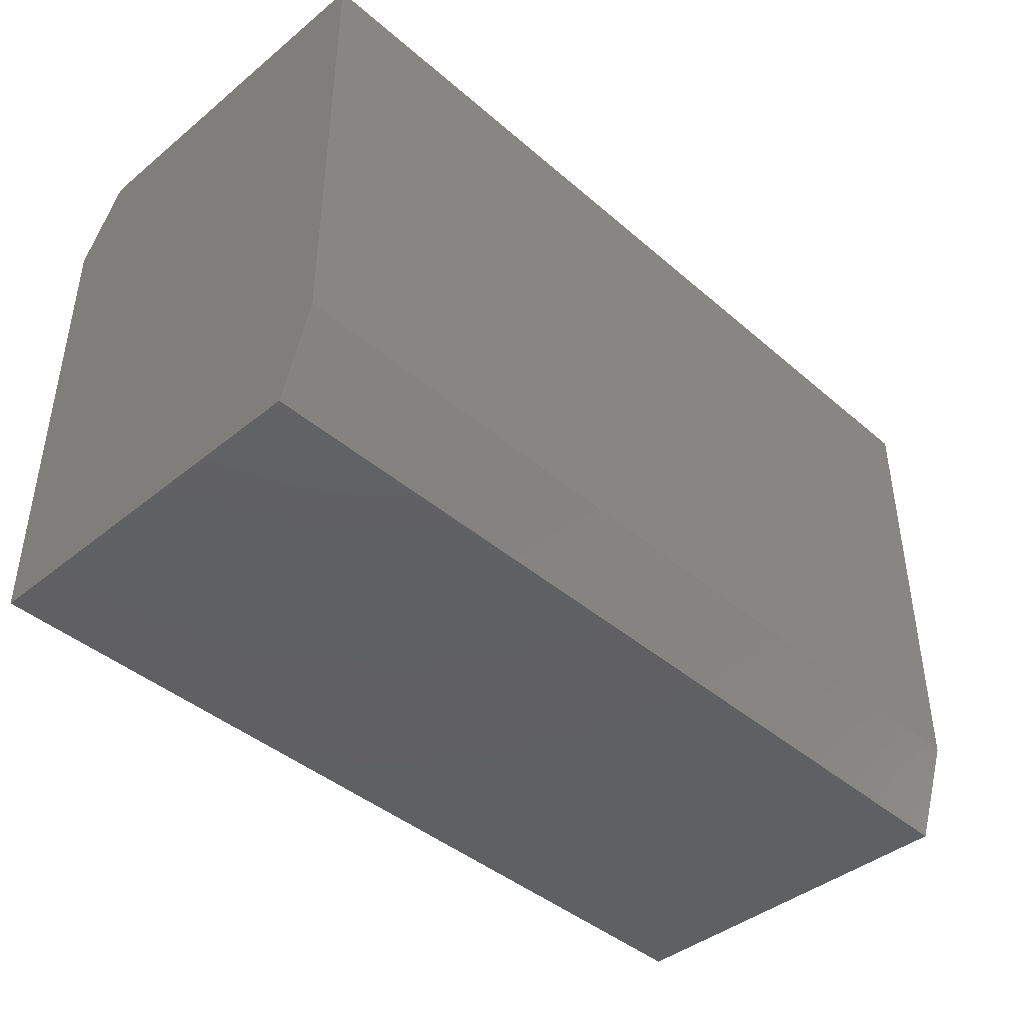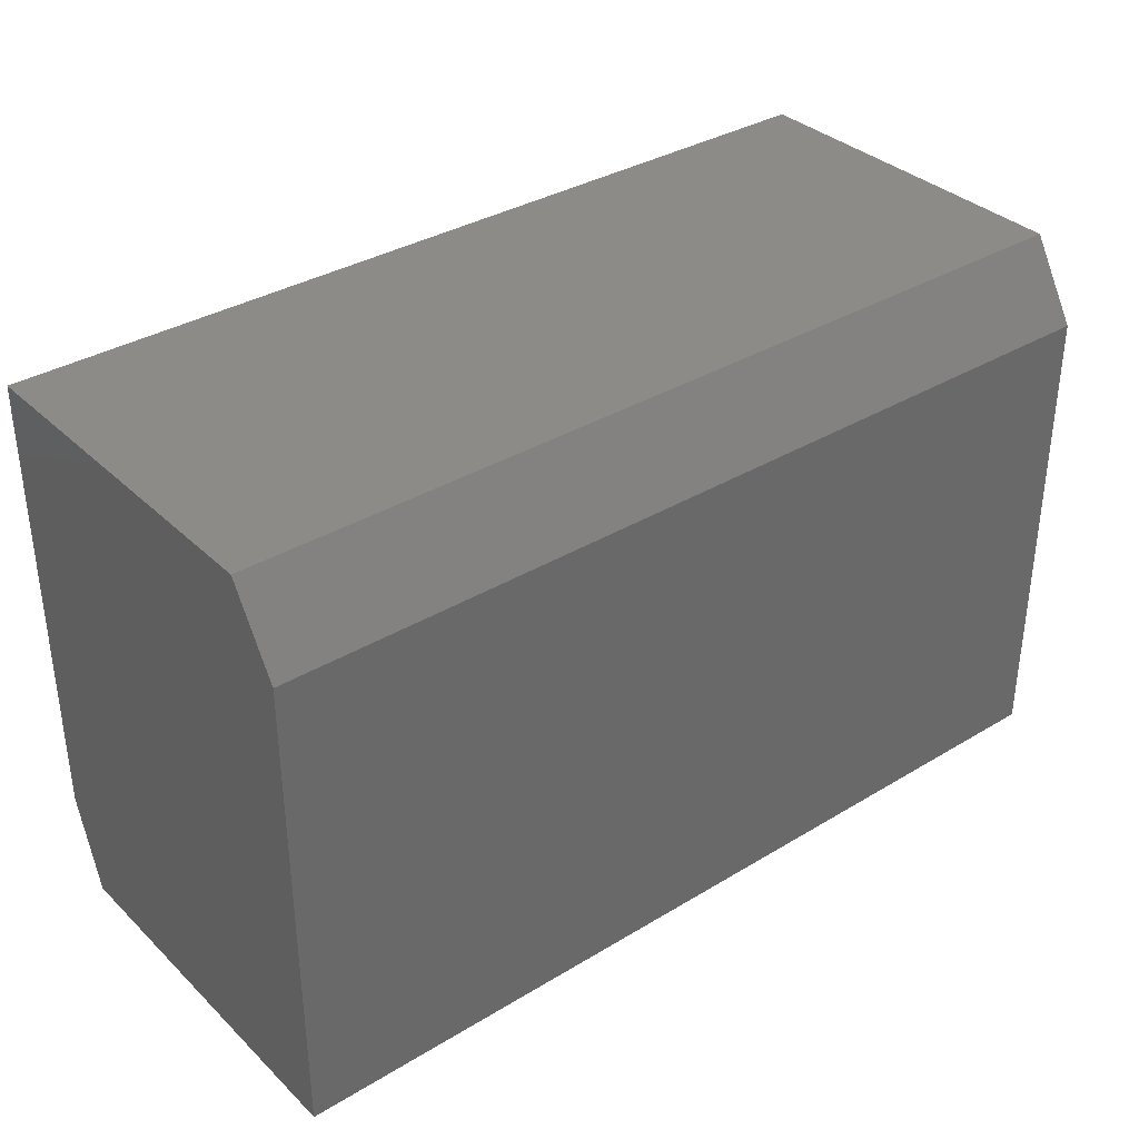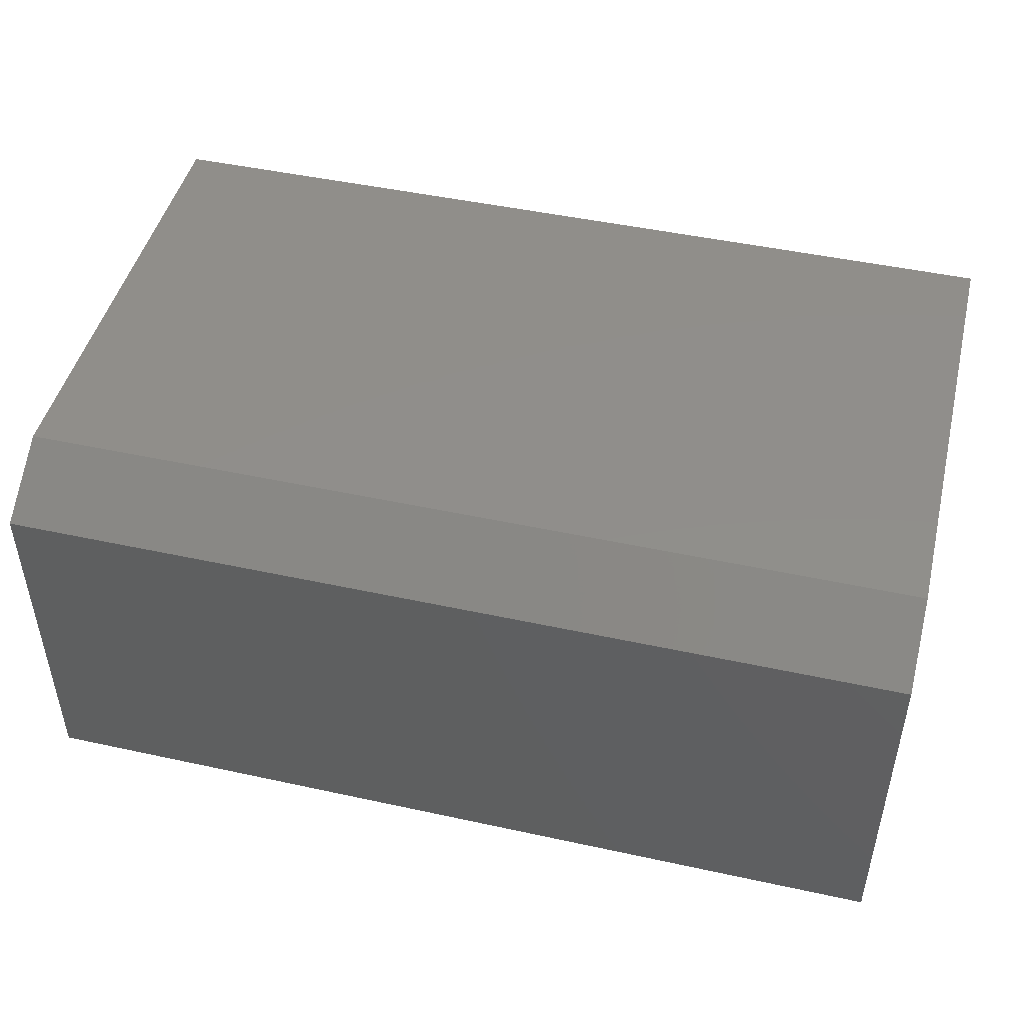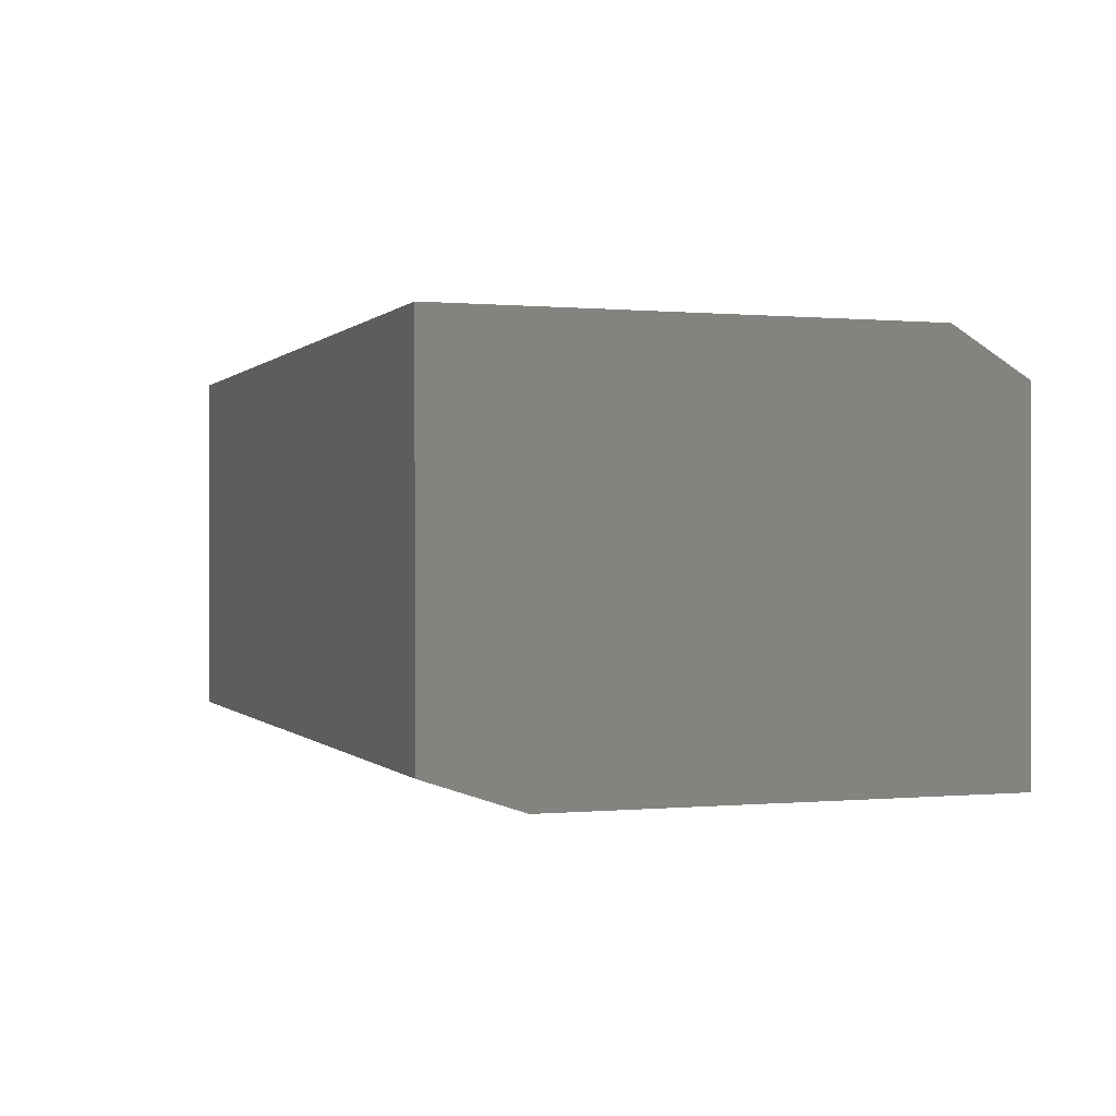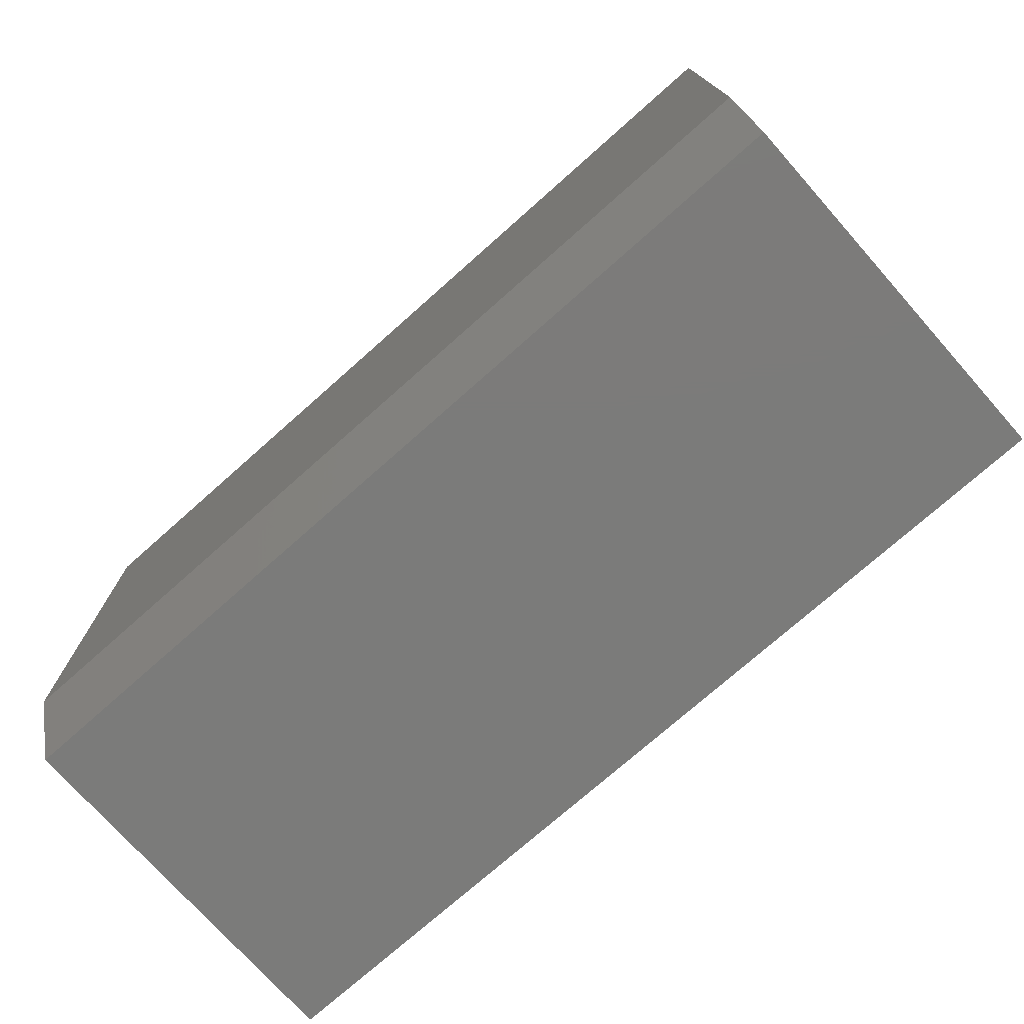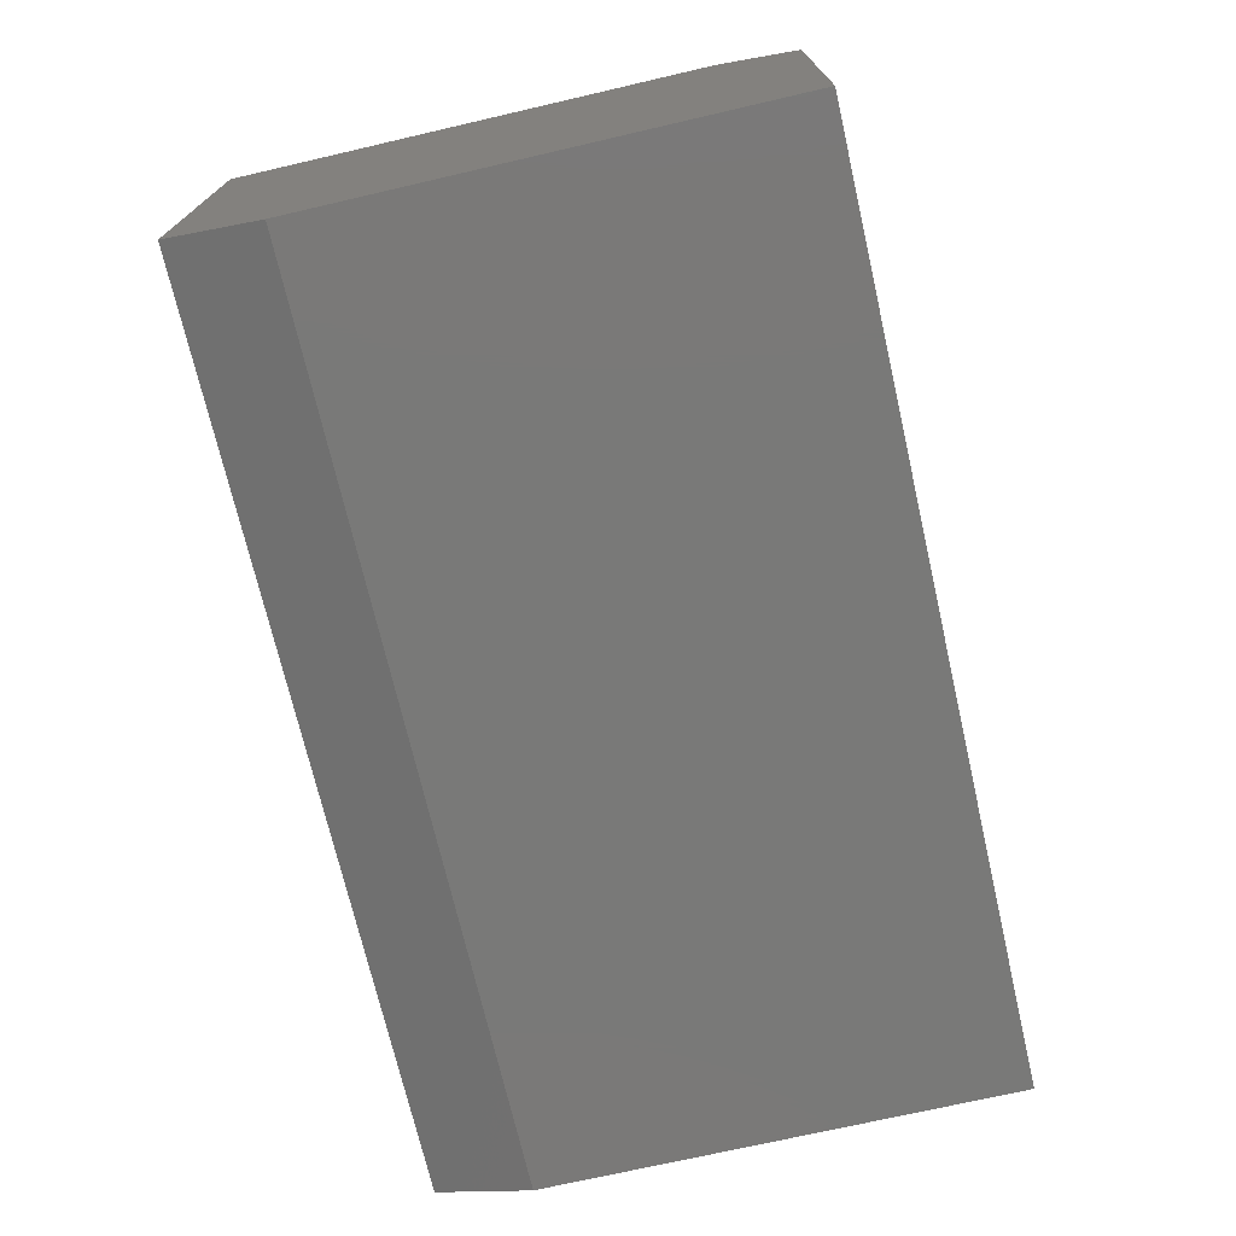
<metadata>
{"format":"stl","ext":"stl","renderer":"f3d","projection":"perspective","resolution":1024,"background":"white","views":[{"elev":-42.2,"azim":134.2,"up":"+Y"},{"elev":35.0,"azim":-38.8,"up":"+Y"},{"elev":46.9,"azim":-166.1,"up":"+Z"},{"elev":0.2,"azim":70.6,"up":"+Z"},{"elev":-74.4,"azim":-138.4,"up":"+Y"},{"elev":-72.1,"azim":103.0,"up":"+Z"}]}
</metadata>
<code>
# stl→obj: 12 verts, 20 faces
v 0.75 -0.1846 -0.2002
v 0.75 0.2706 -0.2002
v 0.75 -0.2784 -0.169
v 0.75 -0.2784 0.2007
v 0.75 0.2706 0.1538
v 0.75 0.1924 0.2007
v -0.1406 -0.2784 -0.169
v -0.1406 0.2706 -0.2002
v -0.1406 -0.1846 -0.2002
v -0.1406 0.1924 0.2007
v -0.1406 0.2706 0.1538
v -0.1406 -0.2784 0.2007
f 1 2 3
f 3 2 4
f 4 2 5
f 4 5 6
f 7 8 9
f 10 11 12
f 12 11 8
f 12 8 7
f 12 7 4
f 4 7 3
f 9 8 1
f 1 8 2
f 3 7 1
f 1 7 9
f 10 12 6
f 6 12 4
f 8 11 2
f 2 11 5
f 5 11 6
f 6 11 10

</code>
